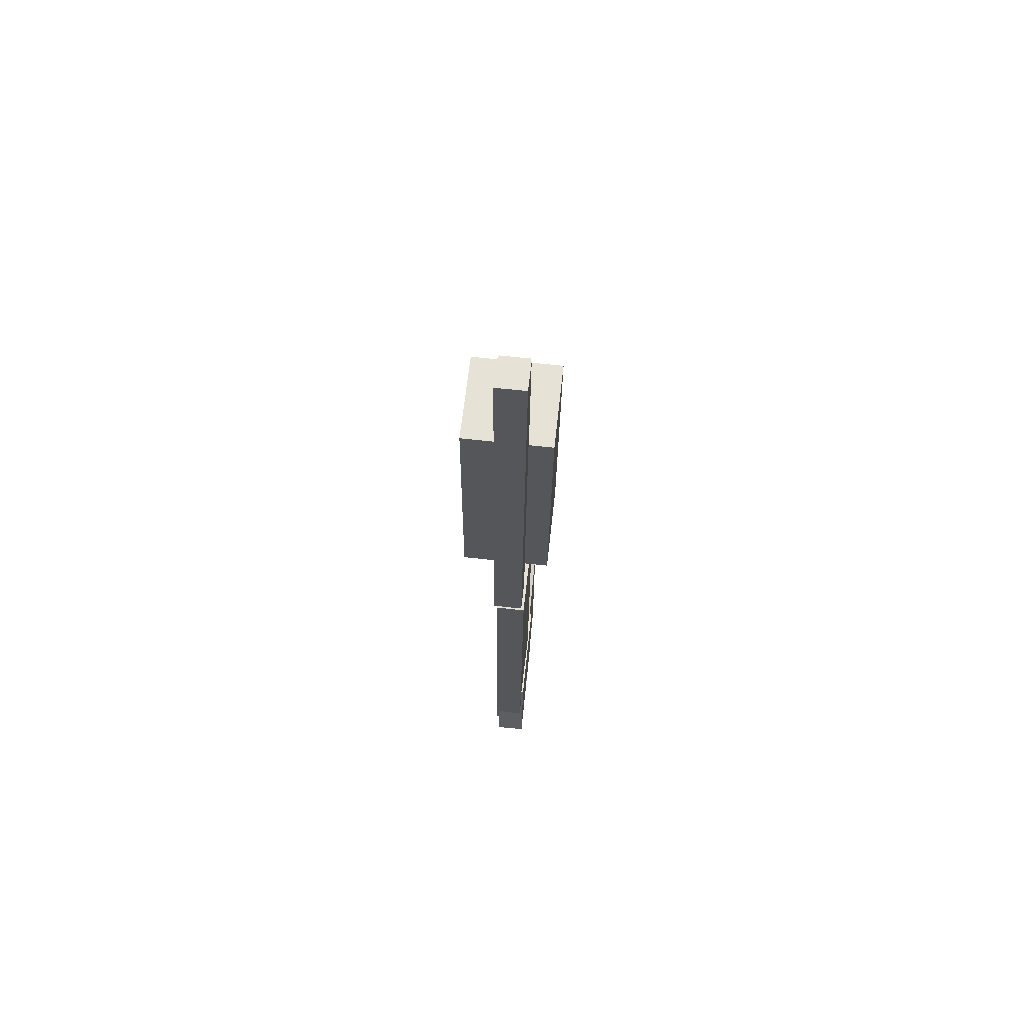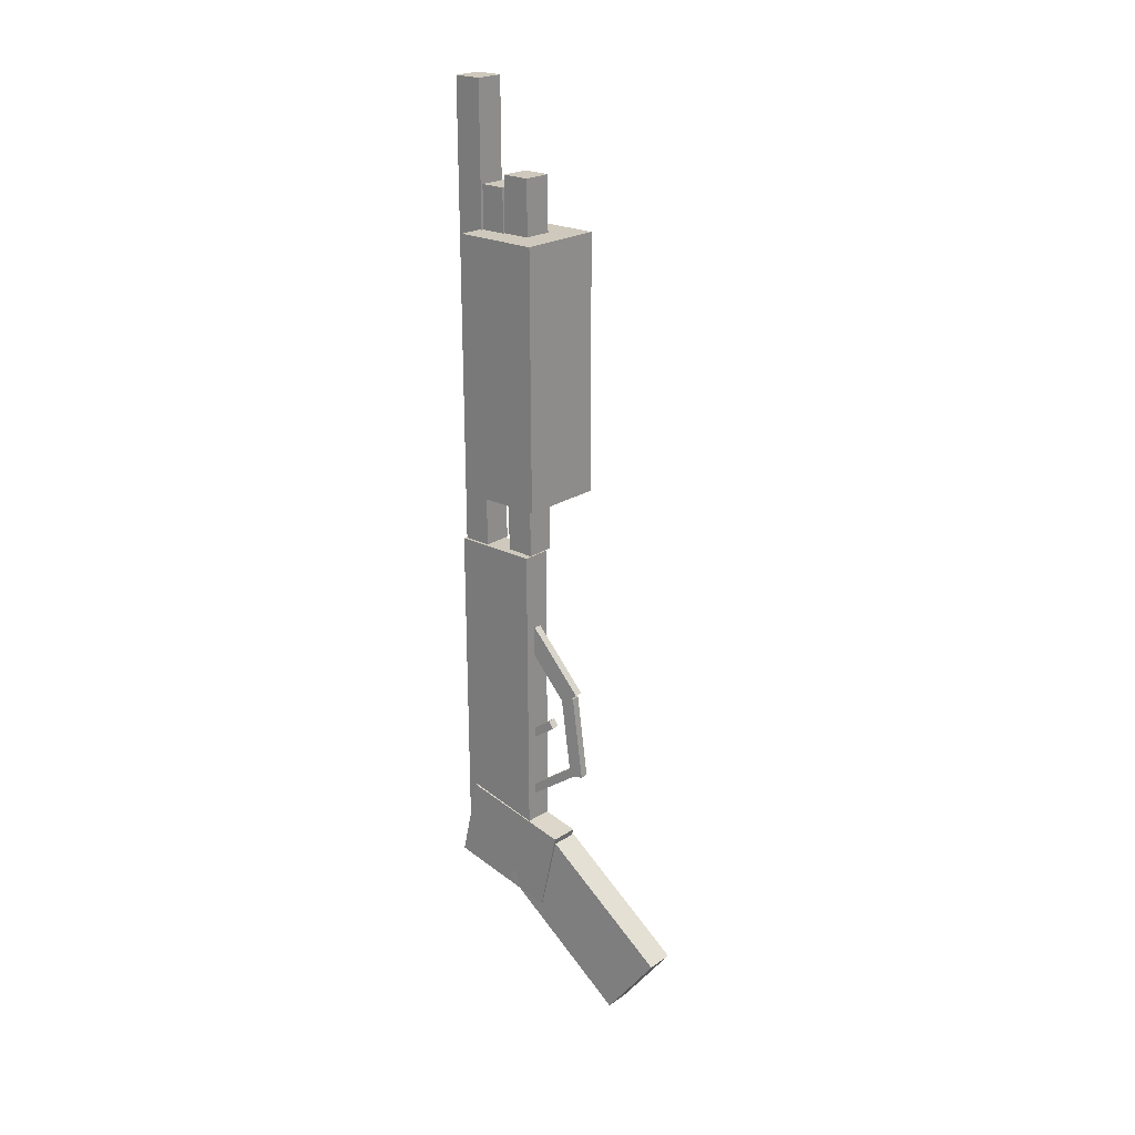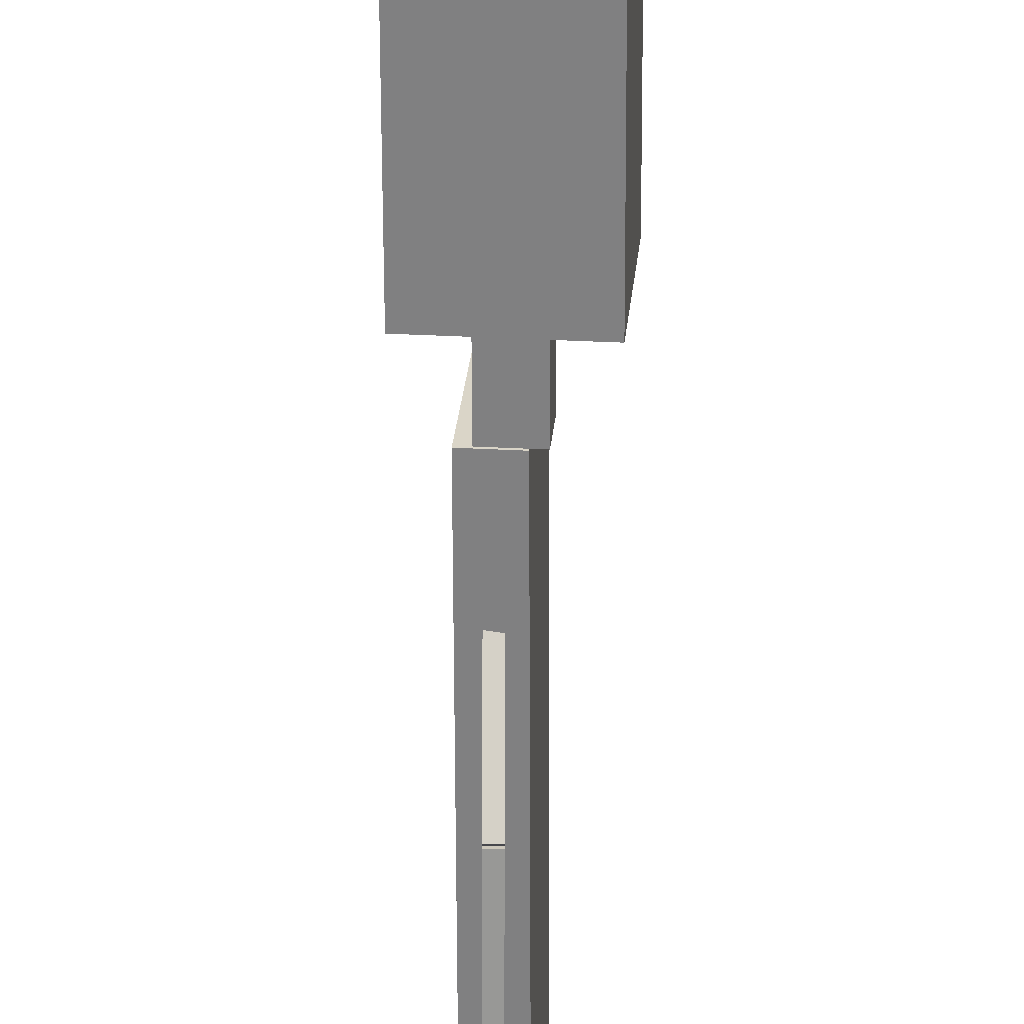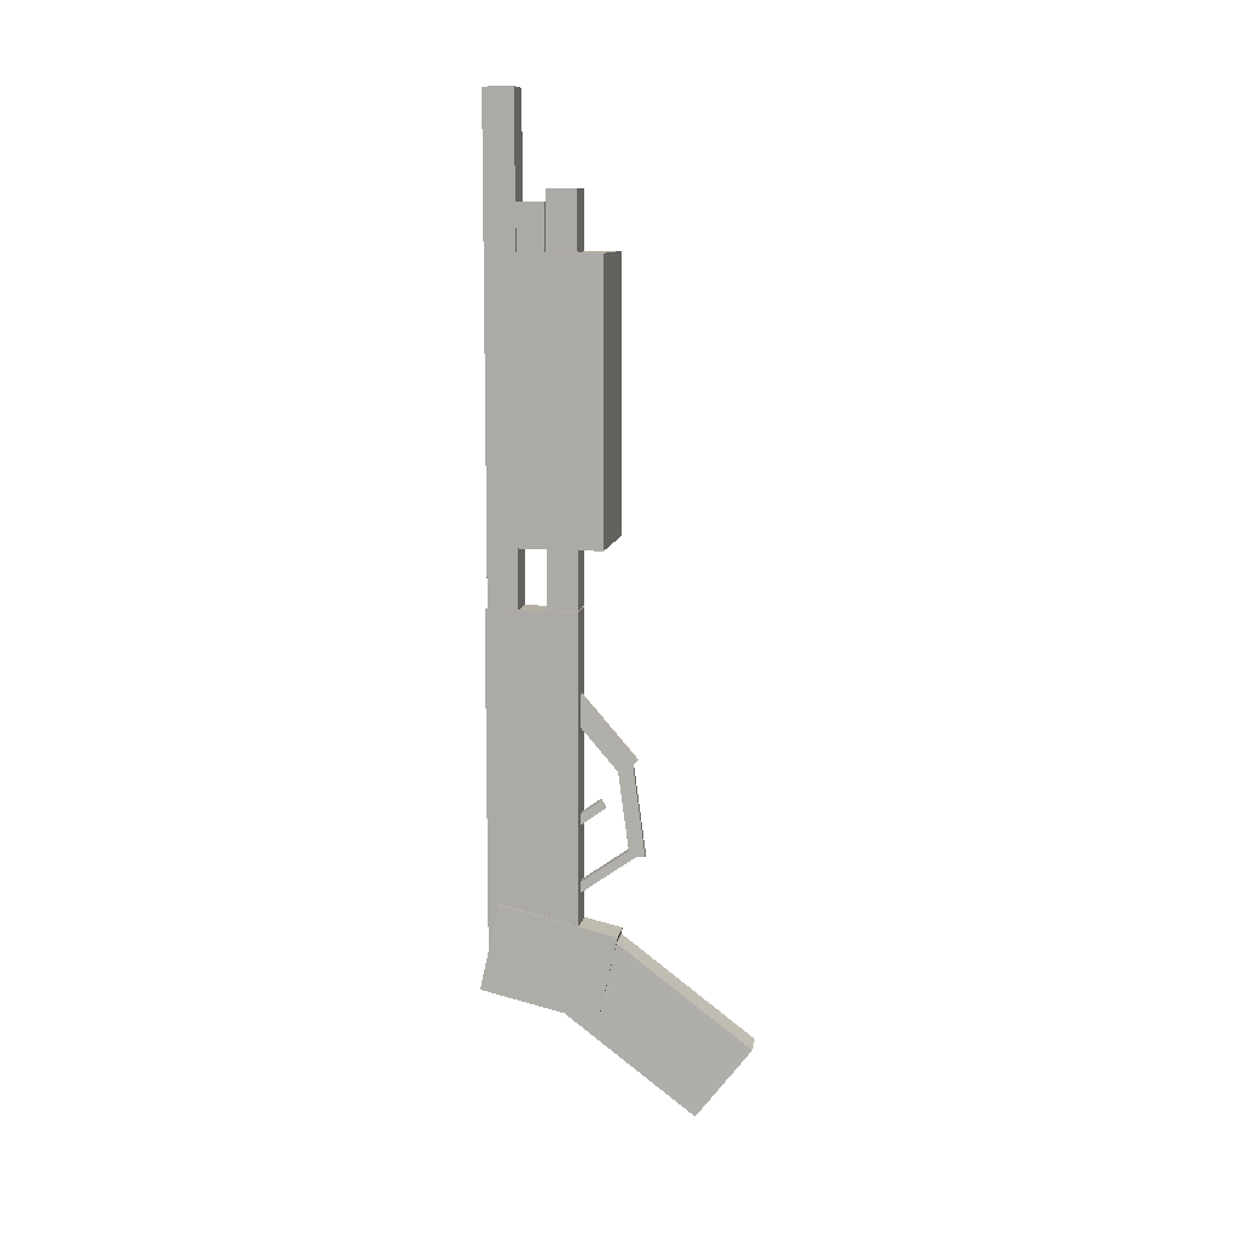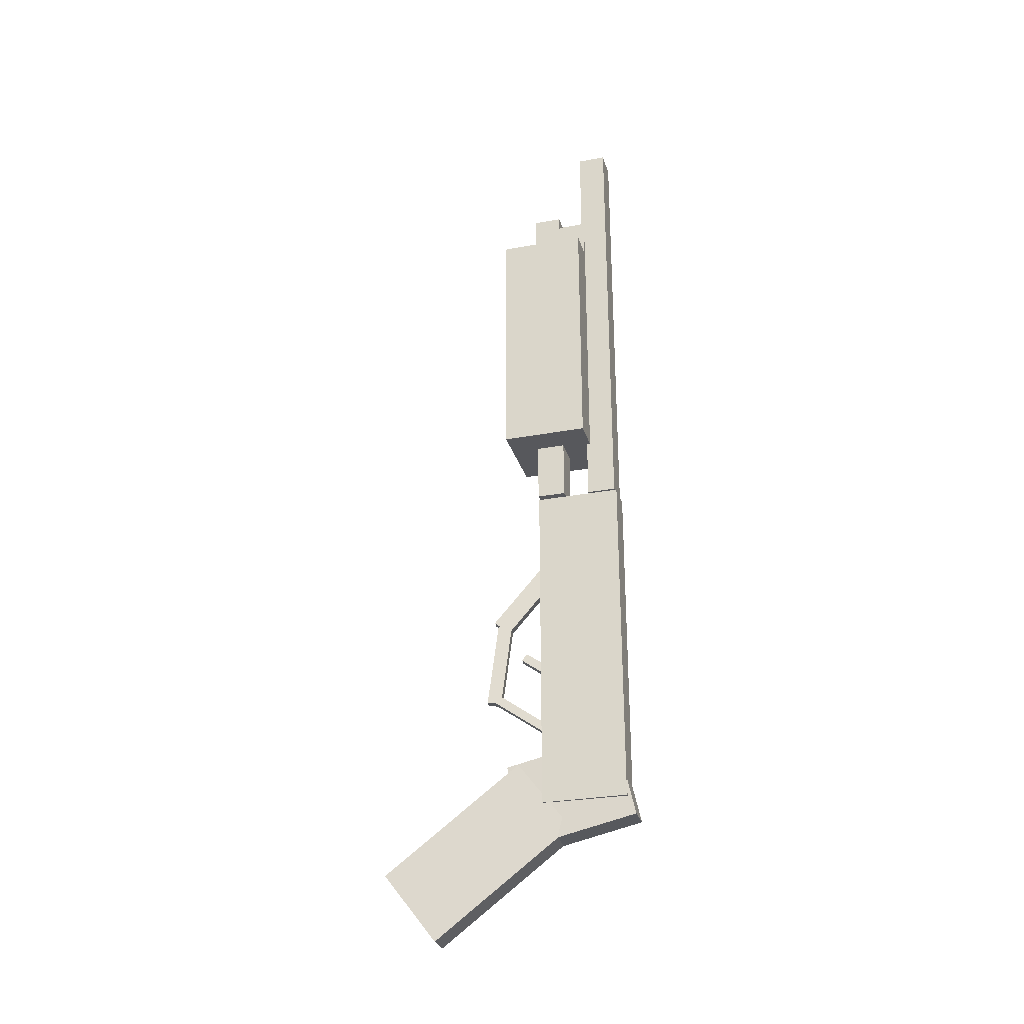
<metadata>
{"format":"obj","ext":"obj","renderer":"f3d","projection":"perspective","resolution":1024,"background":"white","views":[{"elev":64.1,"azim":-178.9,"up":"+Z"},{"elev":21.9,"azim":-53.5,"up":"+Z"},{"elev":-60.9,"azim":-0.2,"up":"+Y"},{"elev":10.9,"azim":-84.7,"up":"+Z"},{"elev":-28.3,"azim":100.4,"up":"+Z"}]}
</metadata>
<code>
o cube
v 0.01465 0.5712 0.09072
v 0.01805 0.6855 -0.05786
v -0.001136 0.2744 -0.138
v 0.002271 0.3887 -0.2866
v -0.04438 0.6883 -0.05716
v -0.04779 0.5739 0.09143
v -0.06016 0.3915 -0.2858
v -0.06357 0.2772 -0.1373
f 4 7 5 2
f 3 4 2 1
f 8 3 1 6
f 7 8 6 5
f 6 1 2 5
f 7 4 3 8
o cube
v 0.02716 0.7887 0.143
v 0.02985 0.8296 -0.03992
v 0.008453 0.5455 0.08834
v 0.01115 0.5864 -0.09462
v -0.03247 0.8344 -0.03977
v -0.03516 0.7934 0.1432
v -0.05117 0.5912 -0.09447
v -0.05387 0.5502 0.08848
f 12 15 13 10
f 11 12 10 9
f 16 11 9 14
f 15 16 14 13
f 14 9 10 13
f 15 12 11 16
o cube
v 0.02912 0.8095 0.7511
v 0.03457 0.8113 0.001164
v 0.01229 0.6227 0.7506
v 0.01774 0.6245 0.0005839
v -0.02767 0.8169 0.0007249
v -0.03313 0.8151 0.7507
v -0.0445 0.6302 0.0001447
v -0.04996 0.6283 0.7501
f 20 23 21 18
f 19 20 18 17
f 24 19 17 22
f 23 24 22 21
f 22 17 18 21
f 23 20 19 24
o cube
v 0.0273 0.8026 1.751
v 0.03457 0.805 0.7512
v 0.02169 0.7403 1.751
v 0.02896 0.7428 0.751
v -0.02767 0.8107 0.7507
v -0.03495 0.8082 1.751
v -0.03328 0.7484 0.7505
v -0.04056 0.746 1.751
f 28 31 29 26
f 27 28 26 25
f 32 27 25 30
f 31 32 30 29
f 30 25 26 29
f 31 28 27 32
o cube
v 0.02866 0.6843 1.564
v 0.03457 0.6863 0.7512
v 0.02305 0.6221 1.563
v 0.02896 0.624 0.751
v -0.02767 0.6919 0.7507
v -0.03358 0.6899 1.563
v -0.03328 0.6297 0.7505
v -0.03919 0.6277 1.563
f 36 39 37 34
f 35 36 34 33
f 40 35 33 38
f 39 40 38 37
f 38 33 34 37
f 39 36 35 40
o cube
v 0.02975 0.7472 1.539
v 0.03048 0.7474 1.439
v 0.02414 0.6849 1.538
v 0.02487 0.6852 1.438
v -0.03176 0.753 1.438
v -0.03249 0.7528 1.538
v -0.03738 0.6908 1.438
v -0.0381 0.6905 1.538
f 44 47 45 42
f 43 44 42 41
f 48 43 41 46
f 47 48 46 45
f 46 41 42 45
f 47 44 43 48
o cube
v 0.09834 0.7415 1.446
v 0.1024 0.7429 0.883
v 0.08151 0.5548 1.445
v 0.0856 0.5562 0.8825
v -0.08431 0.7598 0.8817
v -0.0884 0.7584 1.444
v -0.1011 0.573 0.8811
v -0.1052 0.5716 1.444
f 52 55 53 50
f 51 52 50 49
f 56 51 49 54
f 55 56 54 53
f 54 49 50 53
f 55 52 51 56
o cube
v -0.00625 0.6676 0.5623
v -0.00625 0.5471 0.4186
v -0.00625 0.6341 0.5904
v -0.00625 0.5136 0.4468
v -0.025 0.5471 0.4186
v -0.025 0.6676 0.5623
v -0.025 0.5136 0.4468
v -0.025 0.6341 0.5904
f 60 63 61 58
f 59 60 58 57
f 64 59 57 62
f 63 64 62 61
f 62 57 58 61
f 63 60 59 64
o cube
v -0.00625 0.5531 0.4321
v -0.00625 0.5286 0.2462
v -0.00625 0.5221 0.4362
v -0.00625 0.4977 0.2503
v -0.025 0.5286 0.2462
v -0.025 0.5531 0.4321
v -0.025 0.4977 0.2503
v -0.025 0.5221 0.4362
f 68 71 69 66
f 67 68 66 65
f 72 67 65 70
f 71 72 70 69
f 70 65 66 69
f 71 68 67 72
o cube
v -0.00625 0.5192 0.2695
v -0.00625 0.6728 0.162
v -0.00625 0.5085 0.2541
v -0.00625 0.662 0.1466
v -0.025 0.6728 0.162
v -0.025 0.5192 0.2695
v -0.025 0.662 0.1466
v -0.025 0.5085 0.2541
f 76 79 77 74
f 75 76 74 73
f 80 75 73 78
f 79 80 78 77
f 78 73 74 77
f 79 76 75 80
o cube
v -0.00625 0.588 0.3633
v -0.00625 0.7416 0.2557
v -0.00625 0.5772 0.3479
v -0.00625 0.7308 0.2403
v -0.025 0.7416 0.2557
v -0.025 0.588 0.3633
v -0.025 0.7308 0.2403
v -0.025 0.5772 0.3479
f 84 87 85 82
f 83 84 82 81
f 88 83 81 86
f 87 88 86 85
f 86 81 82 85
f 87 84 83 88

</code>
